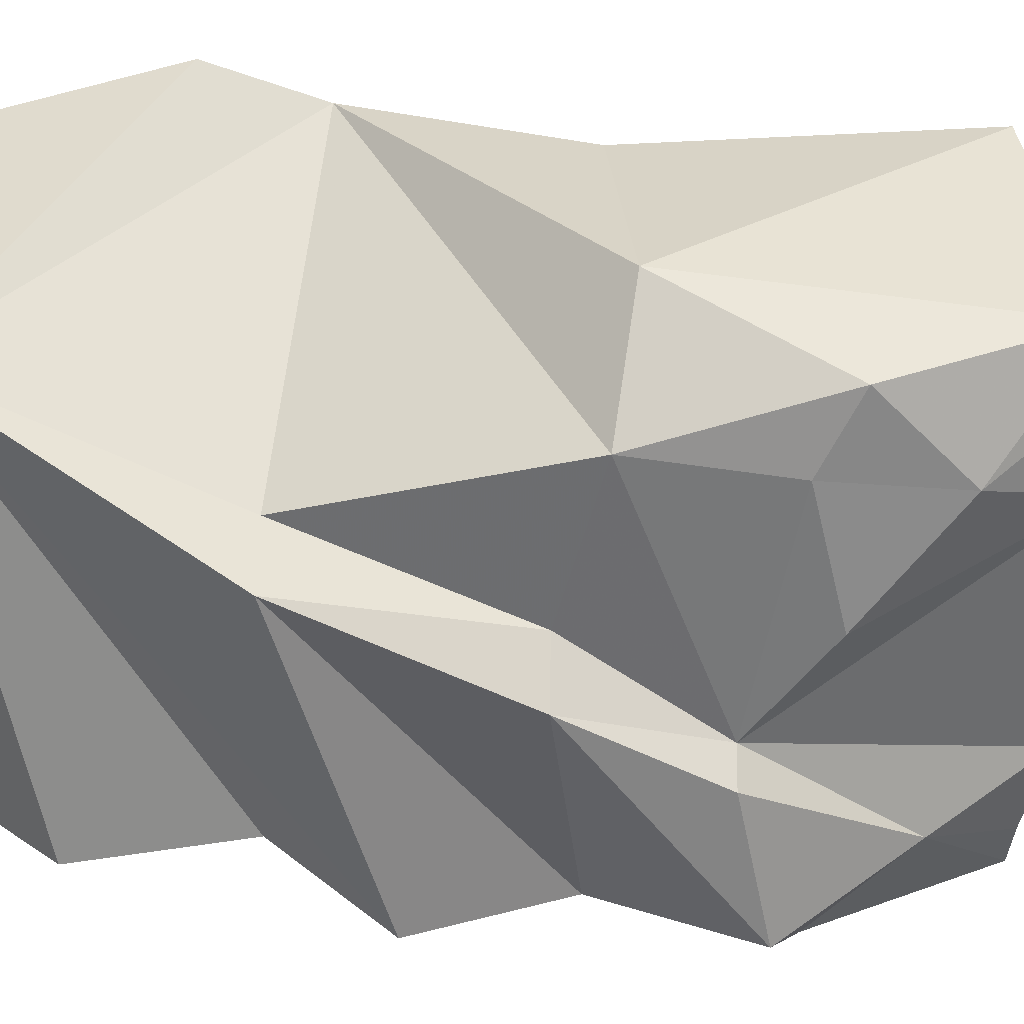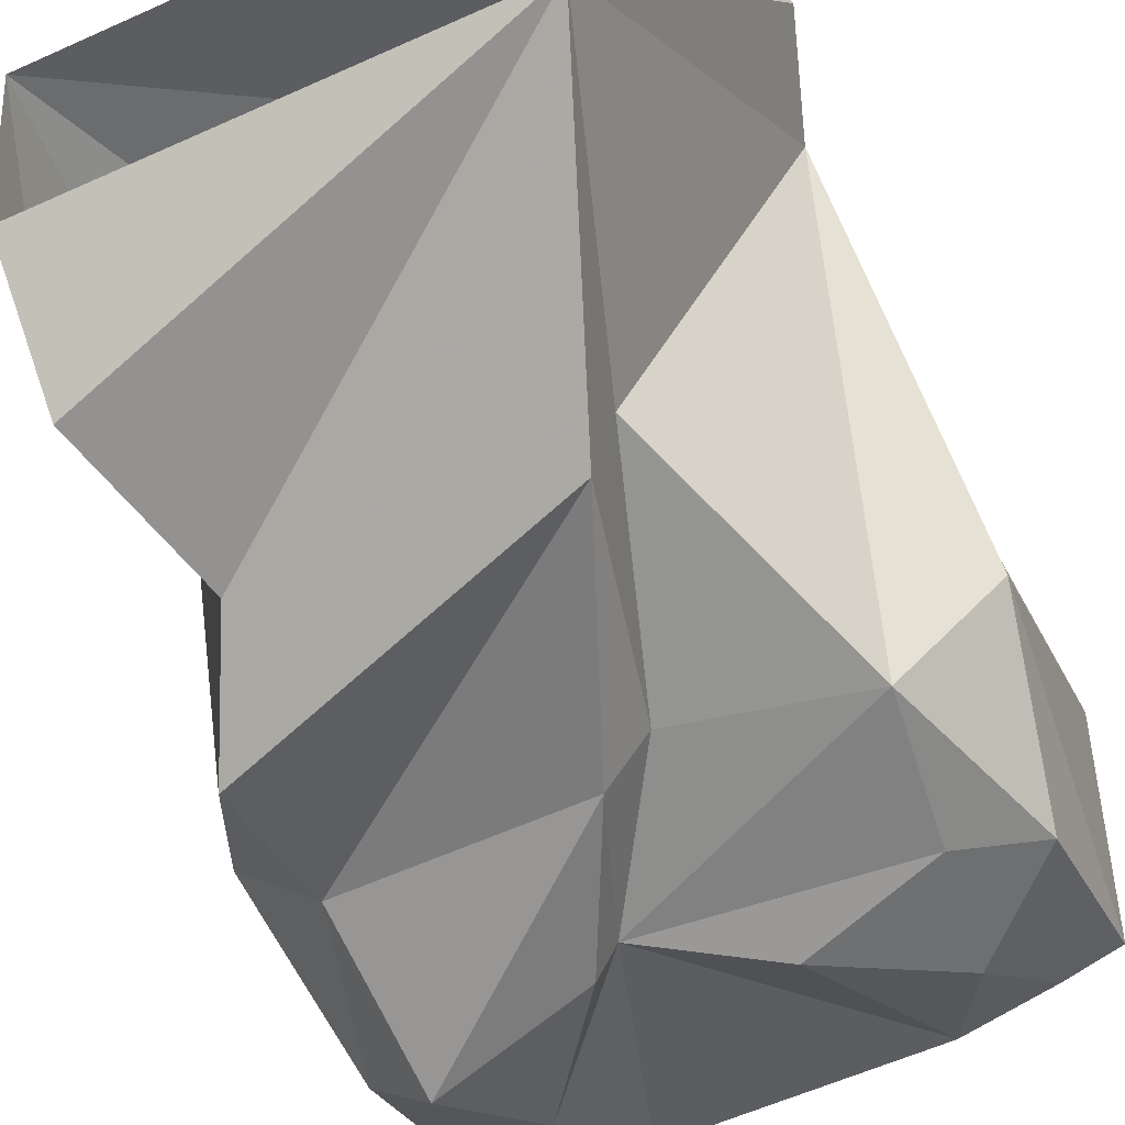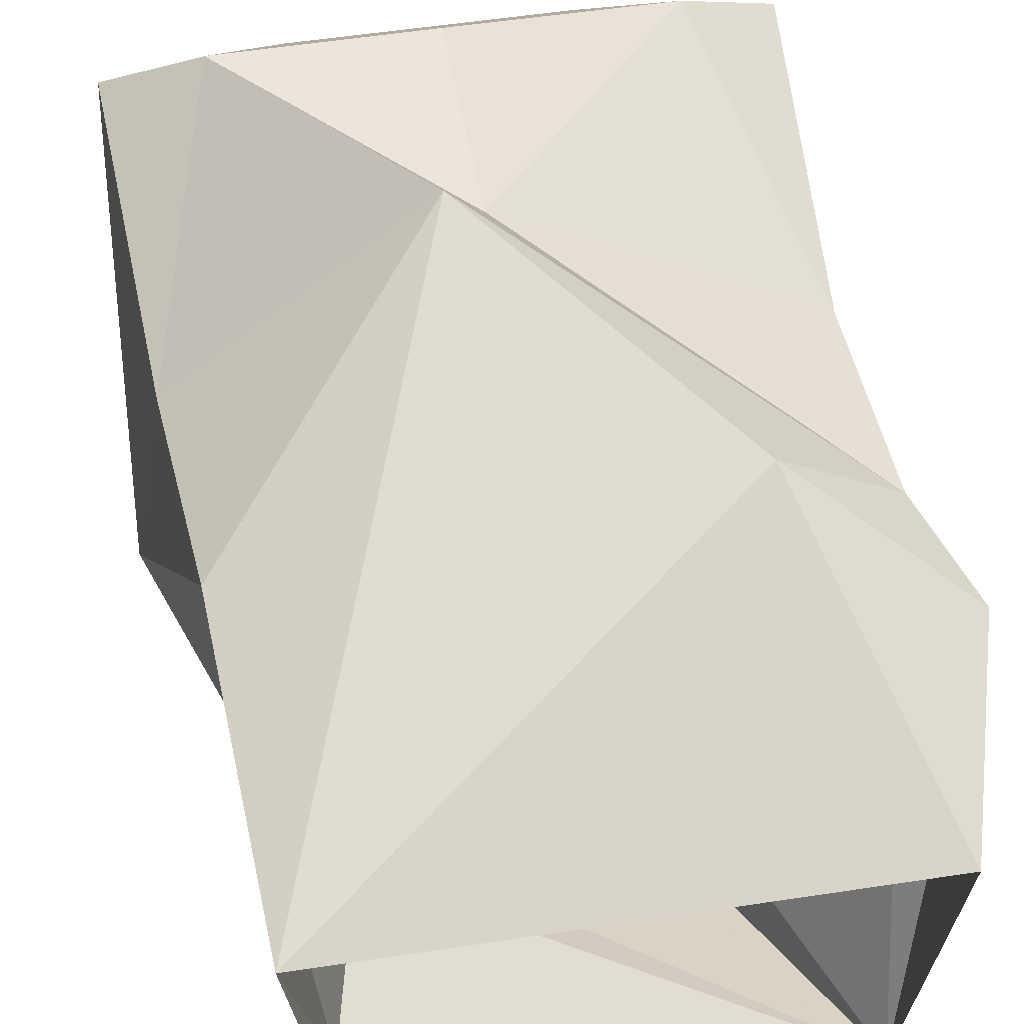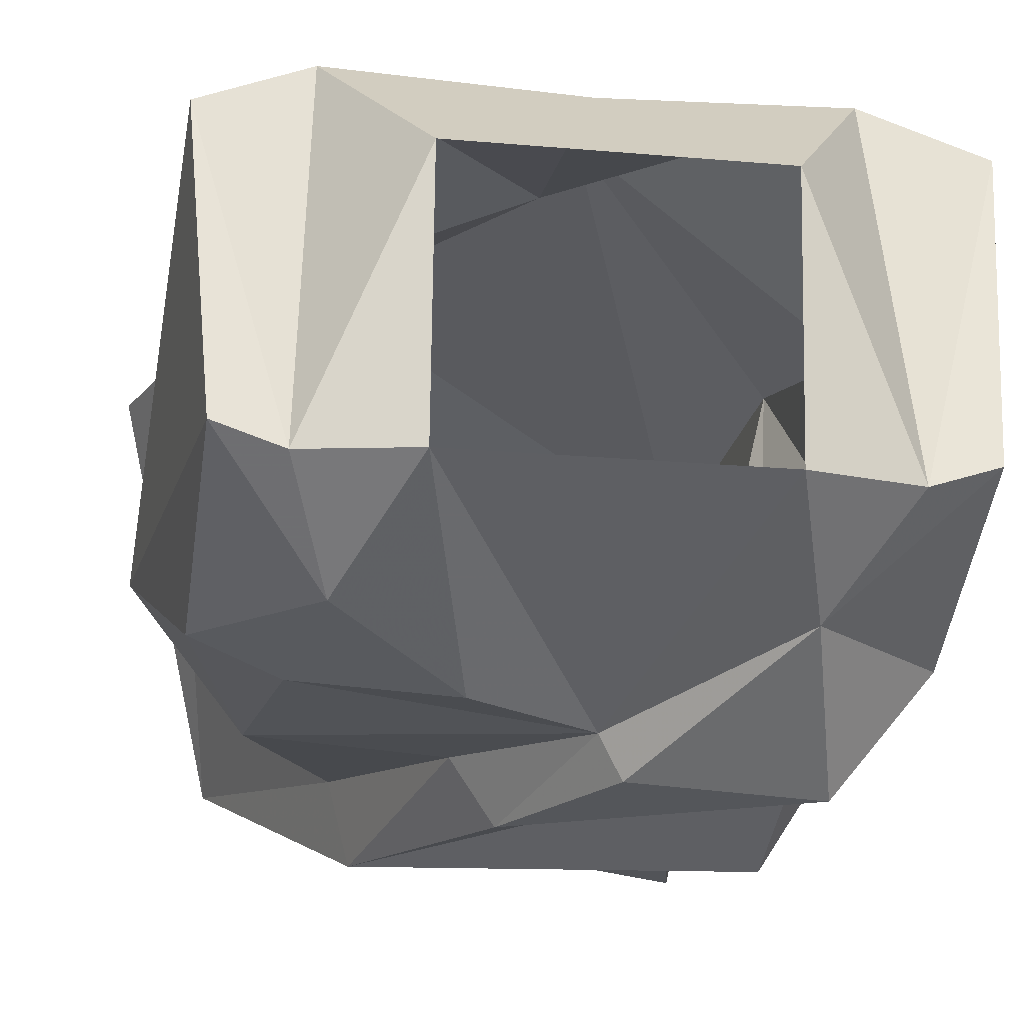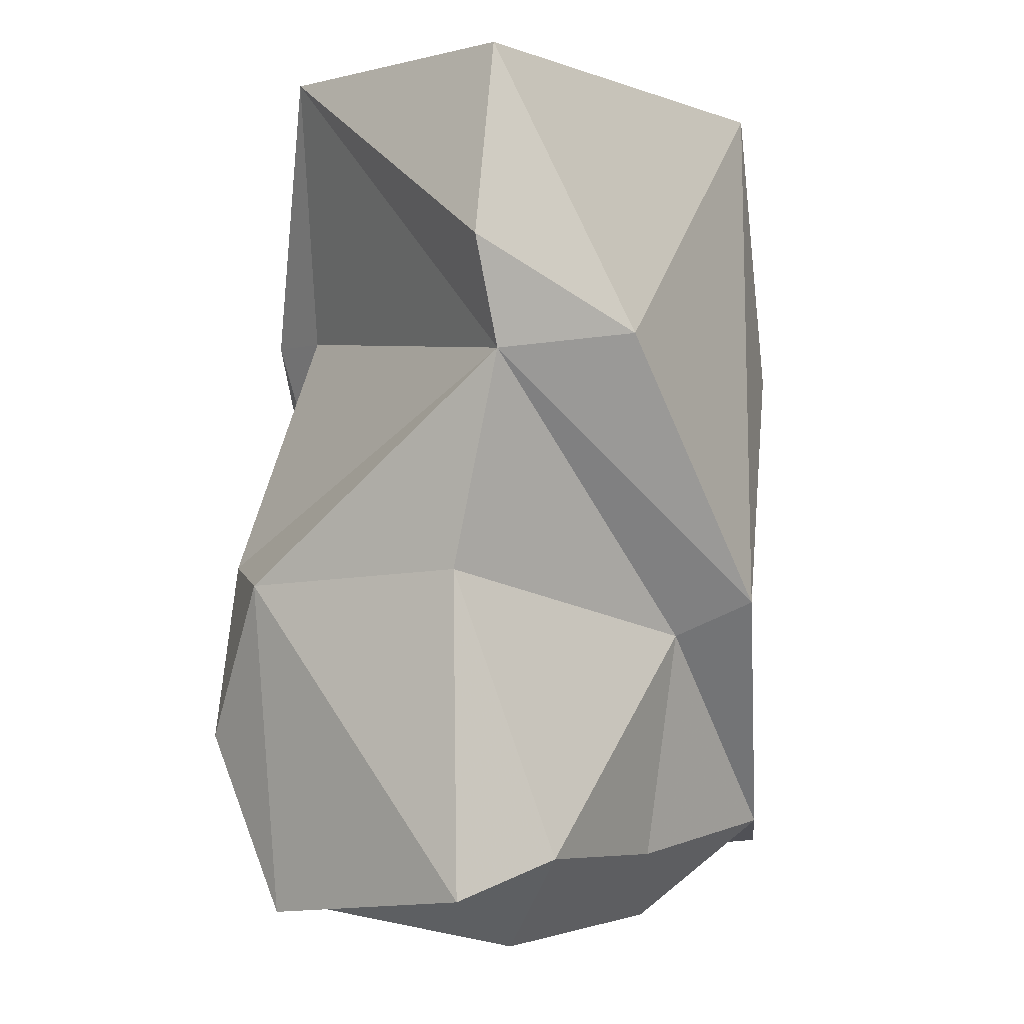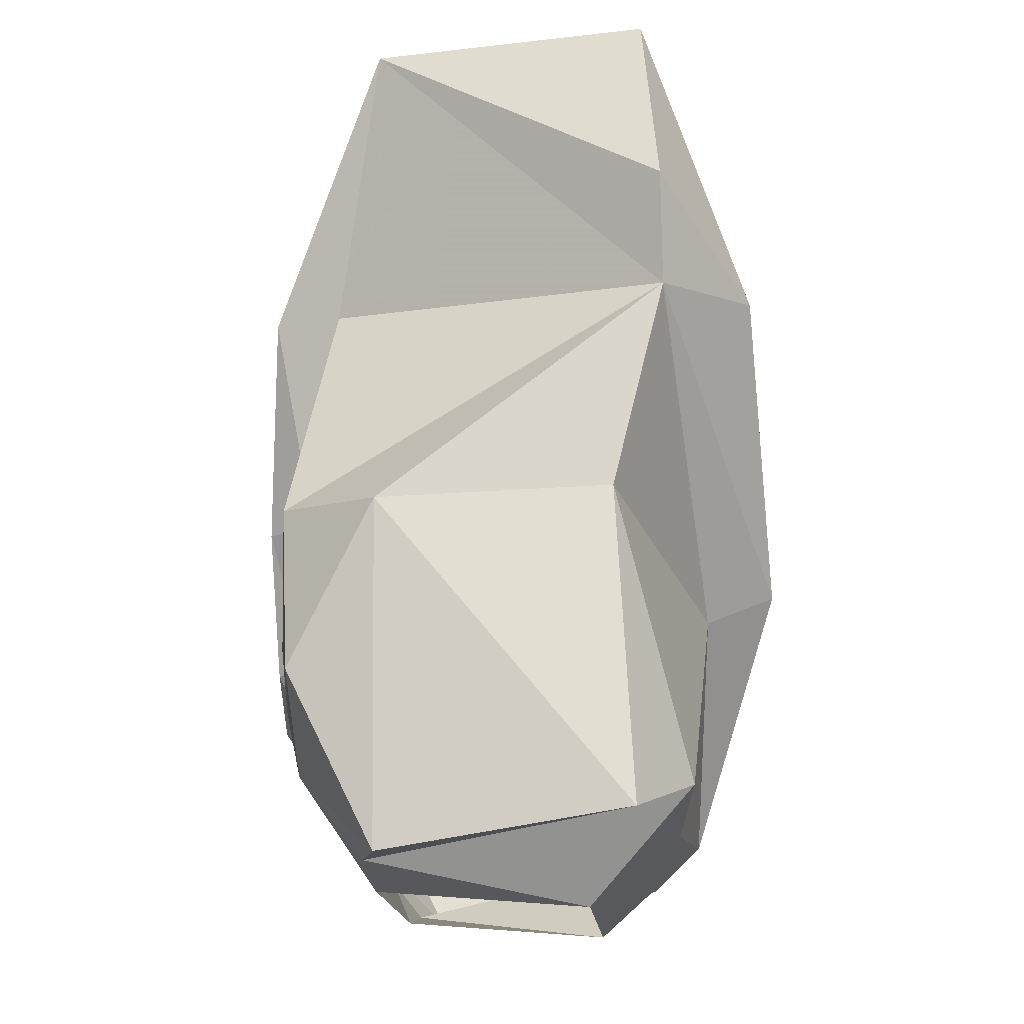
<metadata>
{"format":"obj","ext":"obj","renderer":"f3d","projection":"perspective","resolution":1024,"background":"white","views":[{"elev":-53.0,"azim":-92.0,"up":"+Z"},{"elev":-58.7,"azim":-155.1,"up":"+Z"},{"elev":55.1,"azim":170.9,"up":"+Z"},{"elev":-20.6,"azim":-9.2,"up":"+Z"},{"elev":-1.3,"azim":-53.8,"up":"+Y"},{"elev":-18.1,"azim":-84.7,"up":"+Y"}]}
</metadata>
<code>
v -0.08594 -1.242 0.07812
v 0 -1.25 0.07031
v 0 -1.148 0.08594
v -0.1172 -1.117 0.04688
v -0.125 -1.258 0.05469
v -0.09375 -1.273 -0.0625
v -0.05469 -1.289 0.03125
v 0.05469 -1.289 0.03125
v 0.08594 -1.242 0.07812
v 0.01562 -1.133 0.1172
v -0.1172 -1.023 0.07031
v -0.1328 -1.125 -0.05469
v -0.1172 -1.273 -0.05469
v -0.07812 -1.234 -0.09375
v -0.05469 -1.281 -0.0625
v 0.07031 -1.008 -0.1016
v -0.09375 -0.8906 -0.0625
v 0.08594 -0.9375 -0.1016
v 0.1094 -1.023 0.07031
v 0.09375 -1.055 -0.125
v -0.04688 -1.008 -0.1172
v -0.05469 -1.008 -0.08594
v -0.1328 -0.9766 0.07031
v -0.1094 -0.8906 0.0625
v -0.07031 -1.016 0.1094
v 0.1016 -0.8906 0.0625
v 0.08594 -0.8906 -0.0625
v 0.1172 -1.117 0.04688
v 0.125 -1.258 0.05469
v 0.1328 -1.125 -0.05469
v 0.09375 -1.117 -0.1016
v -0.007812 -1.102 -0.125
v -0.02344 -1.102 -0.1016
v -0.09375 -1.117 -0.1016
v -0.1172 -1.195 -0.09375
v -0.08594 -1.18 -0.1016
v -0.03125 -1.195 -0.1094
v 0.01562 -1.164 -0.1094
v 0.05469 -1.281 -0.0625
v 0.07031 -1.234 -0.09375
v 0.09375 -1.273 -0.0625
v 0.1172 -1.273 -0.05469
v 0.1172 -1.195 -0.09375
v 0.08594 -1.18 -0.1328
v 0.02344 -1.164 -0.125
f 1 2 3
f 1 3 4
f 1 4 5
f 1 5 6
f 1 6 7
f 1 7 2
f 2 7 8
f 2 8 9
f 2 9 3
f 3 11 4
f 4 11 12
f 4 12 5
f 5 12 13
f 5 13 6
f 6 13 14
f 17 22 11
f 22 33 34
f 22 34 11
f 11 34 12
f 12 34 35
f 12 35 13
f 13 35 14
f 14 35 36
f 14 36 37
f 8 41 9
f 33 38 34
f 34 38 36
f 34 36 35
f 36 38 37
f 7 2 1
f 3 9 10
f 3 10 11
f 17 21 22
f 17 11 23
f 11 25 23
f 25 11 10
f 21 32 33
f 21 33 22
f 32 45 38
f 32 38 33
f 40 38 45
f 6 14 15
f 6 15 7
f 14 37 15
f 15 37 38
f 15 38 39
f 39 38 40
f 39 40 41
f 39 41 8
f 16 17 18
f 16 18 19
f 17 20 21
f 26 25 10
f 26 10 19
f 26 19 18
f 28 10 9
f 28 9 29
f 28 29 30
f 20 30 31
f 20 31 21
f 9 41 29
f 29 41 42
f 29 42 30
f 30 42 43
f 32 44 45
f 40 45 44
f 40 44 43
f 40 43 42
f 40 42 41
f 16 19 20
f 16 20 17
f 17 23 24
f 24 23 25
f 24 25 26
f 26 18 27
f 27 18 17
f 28 19 10
f 28 30 19
f 19 30 20
f 21 31 32
f 30 43 31
f 31 43 44
f 31 44 32

</code>
